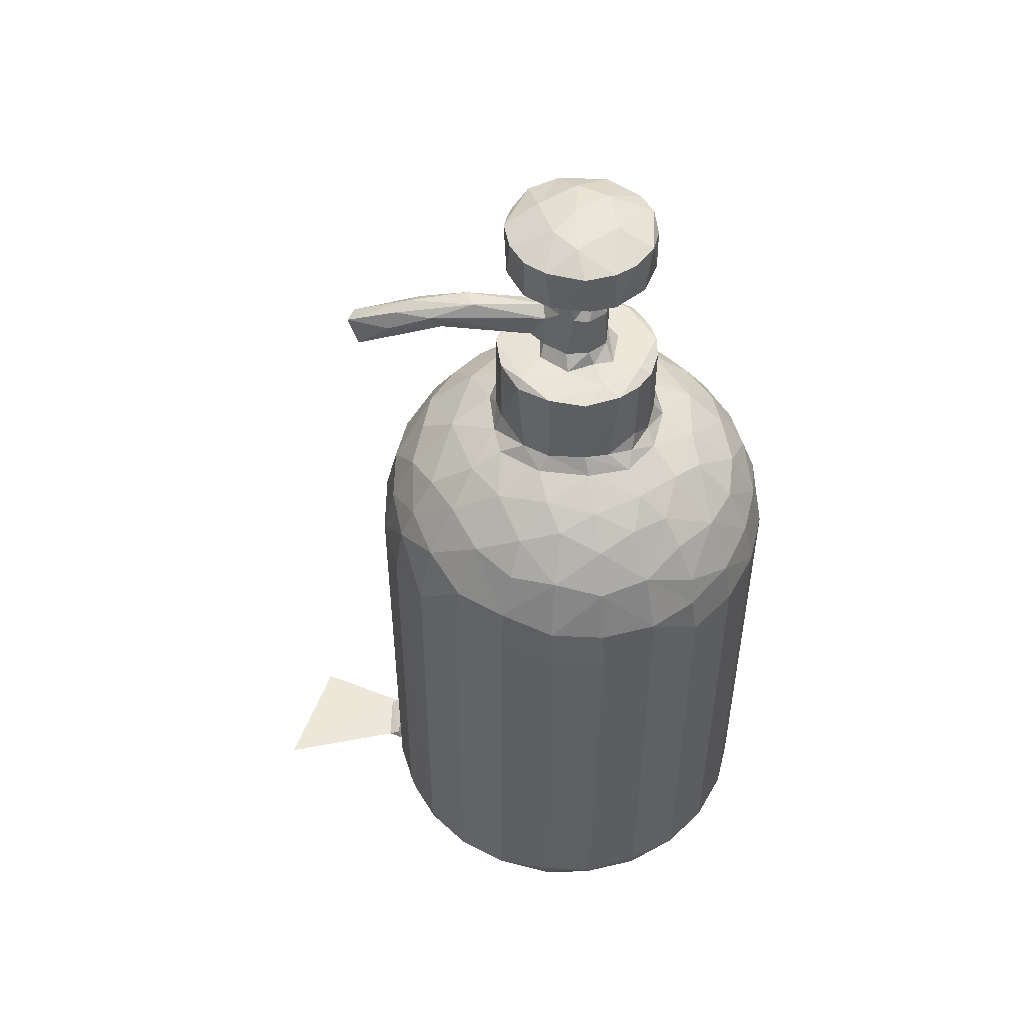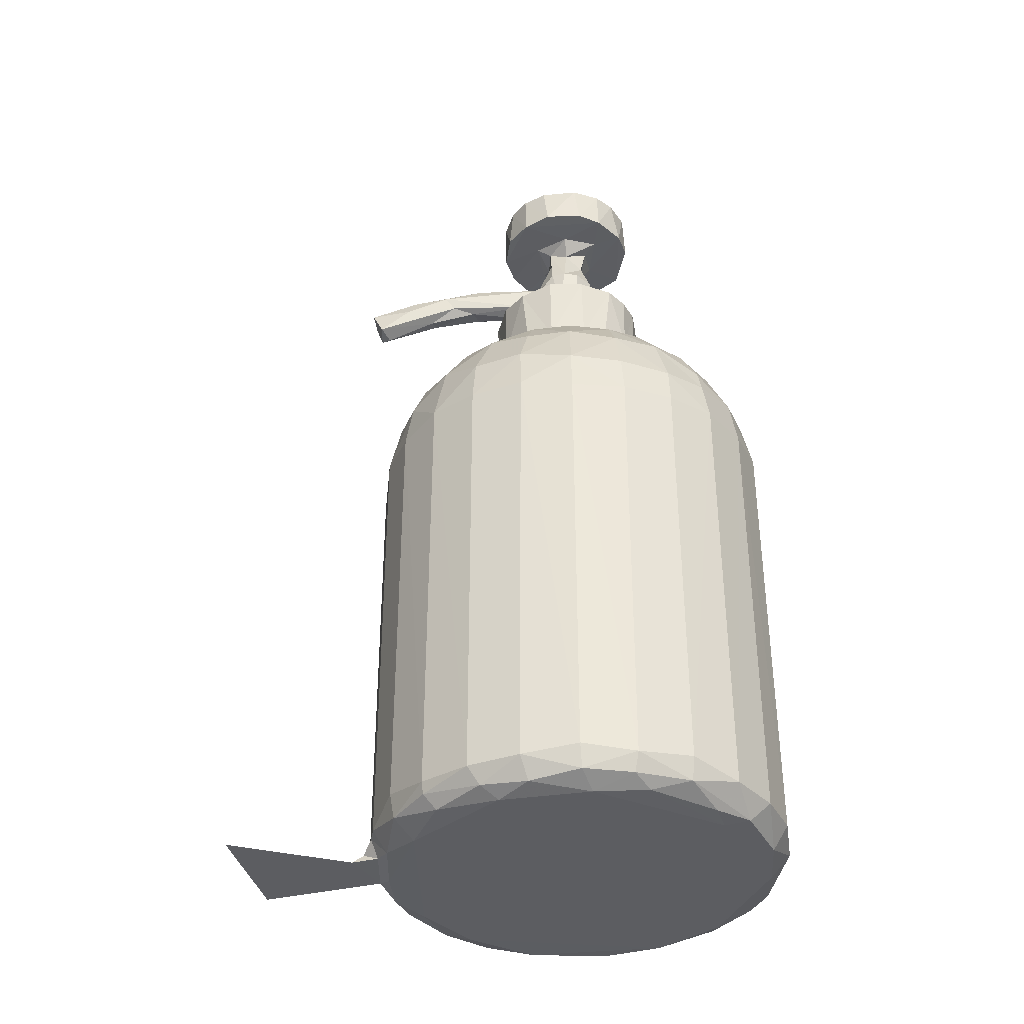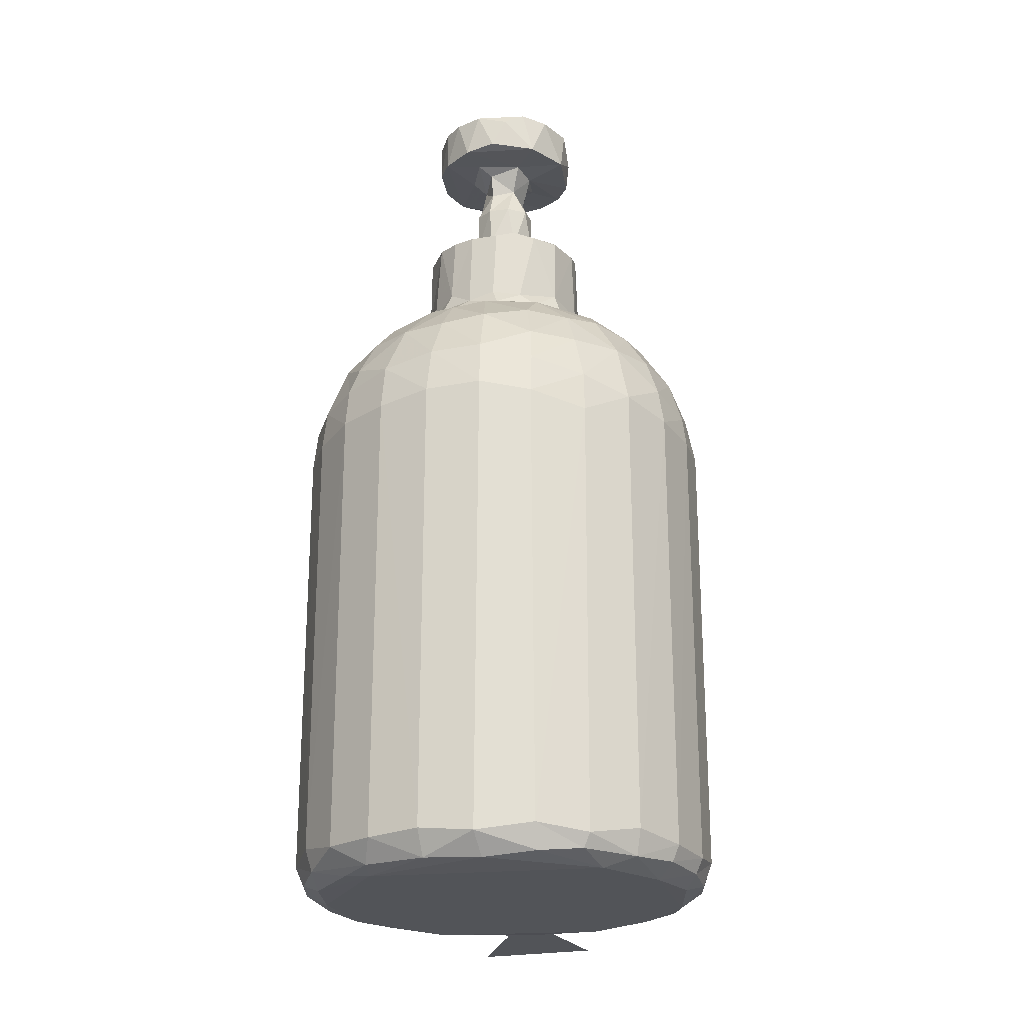
<metadata>
{"format":"obj","ext":"obj","renderer":"f3d","projection":"perspective","resolution":1024,"background":"white","views":[{"elev":50.3,"azim":-83.0,"up":"+Z"},{"elev":-36.9,"azim":-88.8,"up":"+Z"},{"elev":-23.1,"azim":7.1,"up":"+Z"}]}
</metadata>
<code>
v 84.72 13.42 0.7624
v 84.38 13.86 0.8508
v 84.45 13.88 0.6294
v 84.83 13.64 0.5238
v 84.43 14.27 0.5271
v 84.17 14.38 0.7909
v 84.25 14.41 0.6117
v 84.17 14.9 0.619
v 84.1 14.91 0.8423
v 84.4 14.8 0.5025
v 84.17 14.36 5.169
v 84.3 15.39 0.5617
v 84.17 15.47 0.7738
v 84.54 15.67 0.5013
v 84.43 15.84 0.5974
v 84.38 15.96 0.7716
v 85.15 13.09 0.7634
v 85.09 13.3 0.5524
v 85.68 13.03 0.5424
v 85.65 12.89 0.7897
v 85.08 13.55 0.4996
v 86.18 12.82 0.7372
v 86.24 13.01 0.5255
v 87 16.5 0.4997
v 85.33 16.5 0.5003
v 84.38 13.86 5.186
v 84.71 13.43 5.225
v 84.17 15.45 5.248
v 84.1 14.91 5.155
v 84.38 15.96 5.26
v 85.15 13.09 5.243
v 85.66 12.89 5.307
v 86.21 12.82 5.33
v 84.42 13.87 5.563
v 84.73 13.49 5.621
v 84.21 14.38 5.563
v 84.6 13.98 6.104
v 84.38 14.43 6.044
v 84.15 14.91 5.597
v 84.64 14.48 6.409
v 84.38 14.91 6.154
v 84.74 14.91 6.56
v 84.25 15.45 5.722
v 84.44 15.37 6.137
v 84.68 15.32 6.452
v 84.67 15.77 6.256
v 85.18 13.17 5.704
v 85.34 13.37 6.232
v 85.76 13.2 6.223
v 84.83 13.52 5.886
v 84.97 13.68 6.253
v 85.12 13.85 6.511
v 84.89 14.16 6.513
v 85.55 13.78 6.685
v 85.21 14.13 6.716
v 85.69 12.99 5.784
v 86.2 12.93 5.806
v 86.2 13.2 6.305
v 85.81 13.55 6.599
v 86.14 13.66 6.716
v 85.77 14.04 6.872
v 85.91 14.13 6.996
v 86.23 13.99 6.891
v 86.47 14.12 7.025
v 84.94 14.58 6.679
v 84.98 15.07 6.737
v 85.07 15.58 6.676
v 85.28 14.68 6.878
v 85.43 14.28 6.852
v 85.47 14.49 7.016
v 85.38 14.73 7.044
v 85.38 14.75 7.798
v 85.28 15.19 6.872
v 85.38 15.11 7.017
v 85.4 15.11 7.816
v 85.39 15.9 6.699
v 85.49 15.38 7.012
v 85.51 15.62 6.858
v 85.6 14.26 6.97
v 85.69 14.25 7.133
v 85.54 14.41 7.804
v 85.72 14.24 7.786
v 85.93 14.13 7.779
v 86.17 14.09 7.069
v 86.21 14.09 7.78
v 85.94 14.25 7.847
v 85.64 14.59 7.848
v 85.97 14.52 7.864
v 85.88 14.71 7.898
v 85.77 14.97 7.866
v 86.39 14.12 7.819
v 86.35 14.51 7.86
v 85.91 14.77 8.021
v 86.08 14.61 8.009
v 85.91 14.78 8.45
v 86.35 14.62 7.987
v 86.06 14.63 8.438
v 86.27 14.61 8.441
v 85.78 15.72 6.903
v 85.8 15.64 7.098
v 85.56 15.44 7.78
v 85.83 15.65 7.81
v 85.63 15.41 7.849
v 85.94 15.26 7.865
v 85.89 15 8.001
v 86.02 15.24 7.987
v 85.89 14.93 8.465
v 85.95 15.08 8.479
v 86.04 15.23 8.319
v 86.38 15.26 7.892
v 86.23 15.3 8.019
v 86.74 15.42 7.845
v 86.2 15.75 7.805
v 86.05 15.37 8.076
v 86.03 16.39 8.191
v 86.13 16.05 8.036
v 86.06 16.28 8.066
v 85.58 14.51 9.009
v 85.85 14.25 9.01
v 85.47 14.74 9.026
v 85.94 14.56 9.004
v 85.83 14.92 8.993
v 86.15 14.17 9.048
v 86.6 14.27 9.008
v 86.08 14.73 8.702
v 86.32 14.75 8.75
v 86.07 14.68 8.934
v 85.98 14.91 8.836
v 85.73 14.34 9.426
v 85.57 14.52 9.428
v 86.06 14.55 9.58
v 85.46 14.8 9.425
v 85.74 14.91 9.555
v 85.98 14.2 9.427
v 86.29 14.17 9.337
v 86.2 14.97 9.627
v 85.48 15.13 9.027
v 85.63 15.4 9.005
v 85.9 15.6 9.033
v 86.12 15.09 8.788
v 86.16 15.26 8.409
v 86.4 15.16 8.451
v 86.06 15.1 8.922
v 86.03 15.25 9.001
v 86.33 15.12 8.916
v 86.1 15.97 8.363
v 86.24 15.65 9.006
v 85.51 15.18 9.431
v 85.92 15.15 9.581
v 85.64 15.4 9.426
v 85.85 15.56 9.427
v 86.32 15.35 9.564
v 86.13 15.66 9.43
v 84.81 16.26 0.5467
v 84.75 16.39 0.685
v 84.72 16.4 0.7981
v 84.71 16.39 5.291
v 85.16 16.69 0.6537
v 85.15 16.73 0.9008
v 85.63 16.93 0.7654
v 85.68 16.79 0.5501
v 85.79 16.96 0.7586
v 85.89 16.89 0.5986
v 86.26 16.81 0.5358
v 85.96 17.15 0.595
v 85.96 17.04 0.6652
v 86.45 17.2 0.5954
v 86.42 16.91 0.5937
v 86.2 17.01 0.7752
v 85.56 18.35 0.5937
v 86.77 18.08 0.5935
v 85.14 16.72 5.25
v 86.13 17 5.065
v 85.65 16.93 5.299
v 84.47 15.93 5.735
v 84.82 16.28 5.929
v 85.05 16.06 6.401
v 85.26 16.53 6.046
v 85.4 16.34 6.393
v 85.19 16.66 5.725
v 85.67 16.82 5.813
v 85.98 16.2 6.687
v 85.77 16.61 6.257
v 86.19 16.55 6.378
v 86.25 17 5.332
v 86.18 16.87 5.889
v 86.06 15.73 7.012
v 86.23 15.82 6.9
v 86.32 15.73 7.08
v 86.16 16.55 7.916
v 86.29 16.51 7.964
v 86.05 17.15 7.733
v 86.21 17.06 7.696
v 86.03 16.82 7.997
v 86.09 16.75 8.17
v 86.21 16.64 8.24
v 86.11 17.26 7.984
v 86.29 16.06 8.344
v 86.75 12.89 0.8148
v 86.76 13 0.5744
v 87.32 13.48 0.5005
v 87.17 13.14 0.6136
v 87.23 13.09 0.7502
v 86.72 12.88 5.236
v 87.68 13.43 0.8563
v 87.64 13.5 0.6065
v 87.81 14.06 0.5004
v 88.02 13.87 0.7928
v 87.67 13.42 5.358
v 87.55 16.05 0.5003
v 87.97 15.4 0.5055
v 87.95 13.89 0.6331
v 88.15 14.39 0.6193
v 88.22 14.37 0.7715
v 88.01 13.86 5.261
v 88.05 14.63 0.5184
v 88.21 14.91 0.6072
v 88.3 14.91 0.8412
v 88.22 14.36 5.225
v 88.17 15.43 0.653
v 87.87 15.88 0.5487
v 88 15.89 0.667
v 88.22 15.46 0.8528
v 88.01 15.97 0.8232
v 87.25 13.09 5.094
v 88.22 15.45 5.206
v 88.02 15.95 5.164
v 88.29 14.9 5.268
v 86.72 12.95 5.64
v 86.7 13.08 6.004
v 86.63 13.35 6.404
v 87.14 13.24 5.961
v 86.69 13.72 6.695
v 87.04 13.47 6.347
v 87.24 13.12 5.494
v 87.55 13.56 5.973
v 87.96 13.88 5.626
v 87.84 13.96 5.991
v 87.32 13.77 6.428
v 87.25 14.16 6.696
v 87.62 14.07 6.363
v 86.63 14.12 6.899
v 86.88 14.32 6.907
v 87.75 14.49 6.411
v 87.46 14.79 6.712
v 87.77 14.91 6.451
v 87.43 15.25 6.701
v 87.84 15.35 6.317
v 87.22 15.71 6.688
v 87.61 15.73 6.391
v 86.61 14.2 7.783
v 86.83 14.37 7.109
v 87.08 14.52 6.867
v 86.83 14.38 7.784
v 87.01 14.73 7.029
v 86.99 14.68 7.78
v 86.78 14.45 7.849
v 86.65 14.87 7.866
v 86.46 14.73 8.453
v 86.52 14.86 8.012
v 87.01 14.9 7.83
v 87.03 15.03 7.064
v 86.86 15.42 7.06
v 87 15.13 7.742
v 86.61 15.63 7.025
v 86.94 15.5 6.879
v 86.57 15.65 7.795
v 86.83 15.45 7.8
v 86.48 15.27 7.864
v 86.43 15.13 7.986
v 86.33 15.28 8.098
v 86.5 14.95 8.477
v 86.35 15.31 8.227
v 86.31 15.99 8.074
v 87.12 15.1 6.884
v 88.18 14.36 5.511
v 88.05 14.42 5.95
v 88.2 14.91 5.733
v 88.02 14.91 6.142
v 88.15 15.44 5.705
v 87.99 15.93 5.51
v 87.84 15.86 5.998
v 86.39 14.61 8.999
v 86.89 14.63 9.007
v 86.49 14.88 8.978
v 86.9 15.15 9.008
v 86.94 14.98 9.189
v 86.49 14.24 9.436
v 86.73 14.39 9.414
v 86.49 14.68 9.581
v 86.92 14.73 9.426
v 86.64 15 9.555
v 86.3 15.33 8.343
v 86.38 15.03 8.691
v 86.45 15 8.925
v 86.49 15.18 9
v 86.55 15.56 9.016
v 86.78 15.38 9.01
v 86.42 15.63 9.37
v 86.67 15.48 9.436
v 86.87 15.21 9.432
v 86.8 16.78 0.5663
v 86.52 16.98 0.724
v 86.76 16.93 0.7841
v 86.72 16.94 5.271
v 87.6 16.3 0.5697
v 87.55 16.45 0.6832
v 87.68 16.39 0.7826
v 87.68 16.4 5.253
v 87.23 16.66 0.6294
v 87.25 16.73 0.8317
v 87.24 16.73 5.34
v 86.68 16.08 6.715
v 86.62 16.53 6.347
v 87.02 16.33 6.379
v 86.73 16.83 5.799
v 87.16 16.57 5.968
v 87.64 16.35 5.624
v 87.56 16.26 5.965
v 87.36 16.08 6.368
v 86.57 15.76 6.889
v 86.33 16.53 8.194
v 86.35 16.58 8.049
v 86.35 17.16 7.785
v 86.31 17.23 7.939
f 3 5 4
f 3 2 6
f 1 2 3
f 7 6 8
f 8 6 9
f 3 6 7
f 5 3 7
f 7 10 5
f 7 8 10
f 2 11 6
f 8 9 13
f 8 13 12
f 8 12 10
f 10 12 14
f 12 13 15
f 15 13 16
f 12 15 14
f 18 17 1
f 17 19 20
f 17 18 19
f 18 1 3
f 18 3 4
f 4 5 21
f 18 4 21
f 18 21 19
f 19 22 20
f 22 19 23
f 19 21 23
f 5 10 21
f 21 10 24
f 10 14 24
f 14 25 24
f 27 26 2
f 11 2 26
f 9 28 13
f 6 11 29
f 6 29 9
f 13 28 16
f 9 29 28
f 1 17 31
f 1 31 27
f 17 20 31
f 1 27 2
f 20 32 31
f 20 22 33
f 20 33 32
f 27 35 34
f 27 34 26
f 35 37 34
f 34 37 38
f 11 36 39
f 11 39 29
f 26 36 11
f 26 34 36
f 34 38 36
f 36 38 39
f 37 40 38
f 38 41 39
f 38 40 41
f 40 42 41
f 29 39 28
f 39 43 28
f 39 41 43
f 41 44 43
f 41 42 45
f 41 45 44
f 43 44 46
f 44 45 46
f 27 31 47
f 31 32 47
f 35 27 47
f 35 47 50
f 35 50 37
f 50 48 51
f 50 51 37
f 51 52 37
f 37 52 53
f 47 48 50
f 51 48 52
f 48 54 52
f 52 54 55
f 32 56 47
f 32 33 56
f 33 57 56
f 47 56 48
f 48 56 49
f 56 57 49
f 49 57 58
f 48 59 54
f 48 49 59
f 49 58 59
f 59 58 60
f 55 54 61
f 59 60 54
f 54 60 61
f 61 63 62
f 60 63 61
f 37 53 40
f 53 55 65
f 40 53 65
f 40 65 42
f 42 66 45
f 45 67 46
f 45 66 67
f 65 66 42
f 52 55 53
f 55 68 65
f 55 69 68
f 65 68 66
f 69 71 68
f 69 70 71
f 66 68 73
f 73 68 74
f 68 71 74
f 71 72 74
f 74 72 75
f 66 73 67
f 73 74 77
f 73 77 78
f 73 78 67
f 55 61 69
f 69 61 79
f 69 79 70
f 61 62 79
f 79 62 80
f 79 80 70
f 81 80 82
f 80 81 70
f 80 83 82
f 70 81 71
f 81 72 71
f 62 63 84
f 63 64 84
f 62 83 80
f 62 85 83
f 62 84 85
f 82 86 81
f 81 86 87
f 81 87 72
f 87 86 88
f 87 89 90
f 82 83 86
f 83 85 86
f 85 91 86
f 86 92 88
f 88 89 87
f 89 93 90
f 93 89 94
f 88 94 89
f 88 96 94
f 88 92 96
f 94 98 97
f 77 100 99
f 77 99 78
f 74 101 77
f 74 75 101
f 77 101 100
f 72 87 75
f 75 87 103
f 87 90 103
f 103 90 104
f 75 103 101
f 101 102 100
f 103 102 101
f 90 93 105
f 90 105 106
f 93 107 105
f 93 95 107
f 107 108 105
f 90 106 104
f 105 108 109
f 105 109 106
f 104 111 110
f 104 106 111
f 104 112 103
f 103 113 102
f 103 112 113
f 106 114 111
f 106 109 114
f 114 109 115
f 116 114 117
f 114 116 111
f 114 115 117
f 118 122 121
f 119 118 121
f 123 119 124
f 93 97 95
f 93 94 97
f 95 97 125
f 97 98 126
f 97 126 125
f 121 128 127
f 121 122 128
f 125 127 128
f 125 126 127
f 118 119 129
f 129 130 118
f 118 130 120
f 132 120 130
f 129 131 130
f 130 131 133
f 130 133 132
f 119 123 134
f 134 129 119
f 134 123 135
f 129 134 131
f 131 136 133
f 120 138 118
f 120 137 138
f 118 138 122
f 107 125 128
f 107 95 125
f 109 108 141
f 108 140 141
f 141 140 142
f 108 143 140
f 107 143 108
f 107 128 143
f 122 138 144
f 122 143 128
f 122 144 143
f 140 143 145
f 143 144 145
f 115 109 146
f 109 141 146
f 138 139 147
f 138 147 144
f 120 132 137
f 137 132 148
f 132 133 148
f 133 149 148
f 137 148 150
f 137 150 138
f 138 151 139
f 138 150 151
f 148 149 150
f 133 136 149
f 149 136 152
f 139 151 153
f 149 151 150
f 149 152 151
f 152 153 151
f 15 154 14
f 16 155 15
f 15 155 154
f 155 16 156
f 16 157 156
f 14 154 25
f 154 155 158
f 158 156 159
f 155 156 158
f 154 158 25
f 25 158 161
f 158 160 161
f 158 159 160
f 161 160 162
f 161 162 163
f 25 164 24
f 25 161 164
f 163 166 165
f 165 166 167
f 161 163 164
f 164 163 168
f 163 165 168
f 163 162 166
f 166 162 169
f 165 167 170
f 170 167 171
f 165 170 171
f 16 30 157
f 28 30 16
f 156 172 159
f 162 173 169
f 160 174 162
f 172 174 159
f 157 172 156
f 159 174 160
f 162 174 173
f 28 43 30
f 30 43 175
f 30 175 157
f 175 43 46
f 175 176 157
f 175 46 176
f 46 177 176
f 67 177 46
f 67 76 177
f 179 177 76
f 178 176 177
f 178 177 179
f 157 180 172
f 157 176 180
f 172 180 174
f 180 181 174
f 180 176 178
f 76 182 179
f 179 182 183
f 174 185 173
f 174 181 186
f 174 186 185
f 178 179 183
f 180 178 181
f 181 178 183
f 186 183 184
f 182 184 183
f 181 183 186
f 67 78 76
f 78 99 76
f 99 182 76
f 99 100 187
f 182 99 188
f 99 187 188
f 100 113 187
f 187 189 188
f 100 102 113
f 190 116 117
f 192 190 117
f 190 192 193
f 117 115 194
f 117 194 192
f 194 115 195
f 195 196 197
f 192 194 197
f 194 195 197
f 115 146 195
f 146 198 196
f 146 196 195
f 139 153 147
f 23 21 201
f 22 23 200
f 200 199 22
f 23 201 200
f 200 202 199
f 22 199 204
f 21 24 201
f 200 201 202
f 202 203 199
f 202 201 206
f 203 202 206
f 203 206 205
f 206 208 205
f 201 207 206
f 201 24 207
f 24 210 207
f 207 210 211
f 206 212 208
f 206 207 212
f 212 207 213
f 212 213 214
f 212 214 208
f 207 216 213
f 216 217 213
f 213 218 214
f 213 217 218
f 207 211 216
f 216 211 217
f 217 211 220
f 211 222 220
f 211 221 222
f 220 224 223
f 217 220 218
f 220 223 218
f 22 204 33
f 203 205 225
f 205 215 209
f 204 199 225
f 199 203 225
f 205 209 225
f 205 208 215
f 214 219 208
f 226 223 227
f 208 219 215
f 214 218 228
f 214 228 219
f 218 223 226
f 218 226 228
f 204 229 33
f 33 229 57
f 57 230 58
f 57 229 230
f 58 230 231
f 58 231 60
f 60 231 233
f 232 234 230
f 231 230 234
f 231 234 233
f 225 235 204
f 204 235 229
f 229 232 230
f 229 235 232
f 225 209 235
f 232 235 236
f 209 236 235
f 209 237 236
f 237 238 236
f 232 236 234
f 234 236 239
f 234 239 233
f 233 239 240
f 236 238 241
f 236 241 239
f 239 241 240
f 60 233 63
f 63 242 64
f 63 233 242
f 233 243 242
f 233 240 243
f 240 244 245
f 238 244 241
f 240 241 244
f 246 245 244
f 245 246 248
f 248 247 245
f 250 247 248
f 250 249 247
f 84 91 85
f 84 64 91
f 64 251 91
f 242 252 64
f 242 243 252
f 64 252 251
f 251 252 254
f 243 255 252
f 252 256 254
f 252 255 256
f 86 257 92
f 86 91 257
f 92 257 258
f 94 96 98
f 96 259 98
f 92 260 96
f 92 258 260
f 96 260 259
f 91 251 257
f 251 254 257
f 257 254 256
f 257 256 261
f 262 263 264
f 263 266 265
f 263 265 268
f 265 267 268
f 110 111 270
f 111 271 270
f 258 269 260
f 270 260 269
f 270 142 260
f 269 110 270
f 270 271 142
f 110 269 104
f 104 269 112
f 112 267 113
f 111 274 271
f 271 274 273
f 258 257 261
f 258 112 269
f 258 261 112
f 264 268 261
f 112 268 267
f 264 263 268
f 261 268 112
f 243 240 253
f 243 253 255
f 245 275 253
f 255 253 275
f 253 240 245
f 255 261 256
f 255 262 261
f 255 275 262
f 262 275 263
f 245 247 275
f 262 264 261
f 263 275 266
f 266 275 249
f 275 247 249
f 209 215 237
f 237 277 238
f 215 276 237
f 215 219 276
f 276 277 237
f 219 228 276
f 277 276 278
f 276 228 278
f 238 277 244
f 277 279 244
f 279 277 278
f 246 244 279
f 226 281 280
f 226 227 281
f 228 226 280
f 228 280 278
f 280 248 279
f 278 280 279
f 246 279 248
f 280 282 248
f 282 250 248
f 119 283 124
f 119 121 283
f 124 283 284
f 98 259 126
f 259 272 126
f 121 127 283
f 127 126 283
f 126 285 283
f 283 285 284
f 123 124 135
f 135 288 134
f 124 288 135
f 124 289 288
f 134 288 131
f 131 288 290
f 131 290 136
f 124 284 289
f 284 291 289
f 284 287 291
f 288 289 290
f 290 289 291
f 290 291 292
f 142 140 294
f 141 142 293
f 260 272 259
f 142 272 260
f 142 294 272
f 273 142 271
f 140 145 294
f 295 145 296
f 145 144 296
f 126 272 294
f 126 294 285
f 294 295 285
f 145 295 294
f 295 296 285
f 273 293 142
f 293 198 141
f 141 198 146
f 273 198 293
f 144 297 296
f 144 147 297
f 296 297 298
f 285 286 284
f 285 298 286
f 285 296 298
f 284 286 287
f 290 292 136
f 136 292 152
f 300 297 299
f 152 300 153
f 298 301 286
f 287 301 291
f 286 301 287
f 292 301 152
f 291 301 292
f 297 300 298
f 298 300 301
f 152 301 300
f 164 168 302
f 166 303 167
f 168 303 304
f 168 167 303
f 166 169 303
f 169 304 303
f 24 164 302
f 168 304 302
f 169 185 305
f 169 305 304
f 211 210 221
f 24 306 210
f 210 306 221
f 306 307 308
f 24 302 310
f 302 304 310
f 24 310 306
f 304 311 310
f 306 310 307
f 310 311 307
f 311 308 307
f 311 309 308
f 165 171 168
f 168 171 167
f 220 222 224
f 306 308 222
f 221 306 222
f 222 308 224
f 223 224 227
f 311 312 309
f 304 312 311
f 169 173 185
f 304 305 312
f 308 309 224
f 224 309 227
f 184 182 314
f 182 313 314
f 314 313 315
f 316 185 186
f 316 305 185
f 316 186 314
f 314 186 184
f 315 317 314
f 316 314 317
f 317 319 318
f 282 318 319
f 317 320 319
f 317 315 320
f 320 315 249
f 315 313 249
f 320 250 282
f 249 250 320
f 282 319 320
f 305 316 312
f 316 317 312
f 312 317 318
f 309 312 318
f 188 321 313
f 188 189 321
f 321 189 265
f 189 113 267
f 189 267 265
f 188 313 182
f 266 249 321
f 321 249 313
f 265 266 321
f 187 113 189
f 111 116 274
f 116 191 274
f 116 190 191
f 191 323 274
f 274 322 273
f 274 323 322
f 193 191 190
f 191 324 323
f 323 324 325
f 323 325 322
f 325 196 322
f 193 324 191
f 193 192 324
f 192 325 324
f 196 325 197
f 192 197 325
f 318 282 281
f 282 280 281
f 309 281 227
f 281 309 318
f 273 322 198
f 297 147 299
f 153 299 147
f 153 300 299
f 322 196 198

</code>
